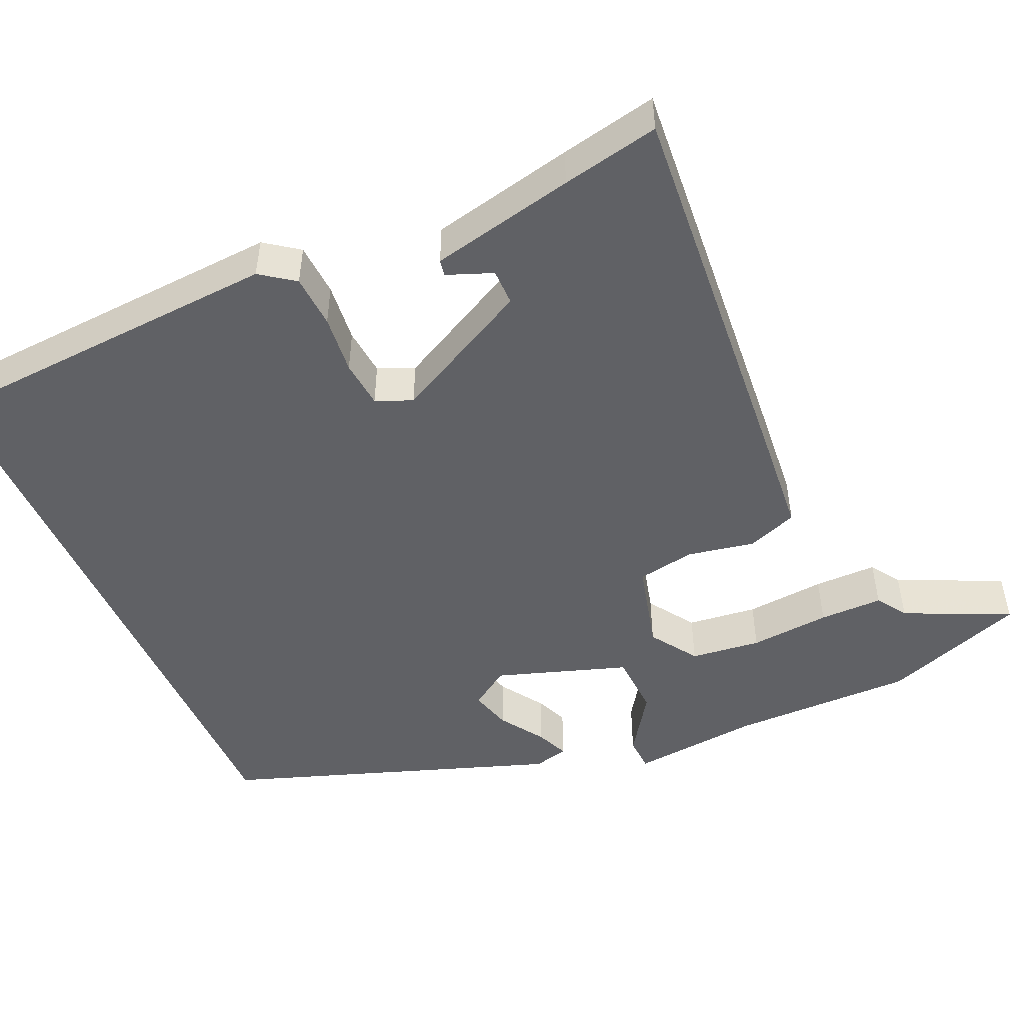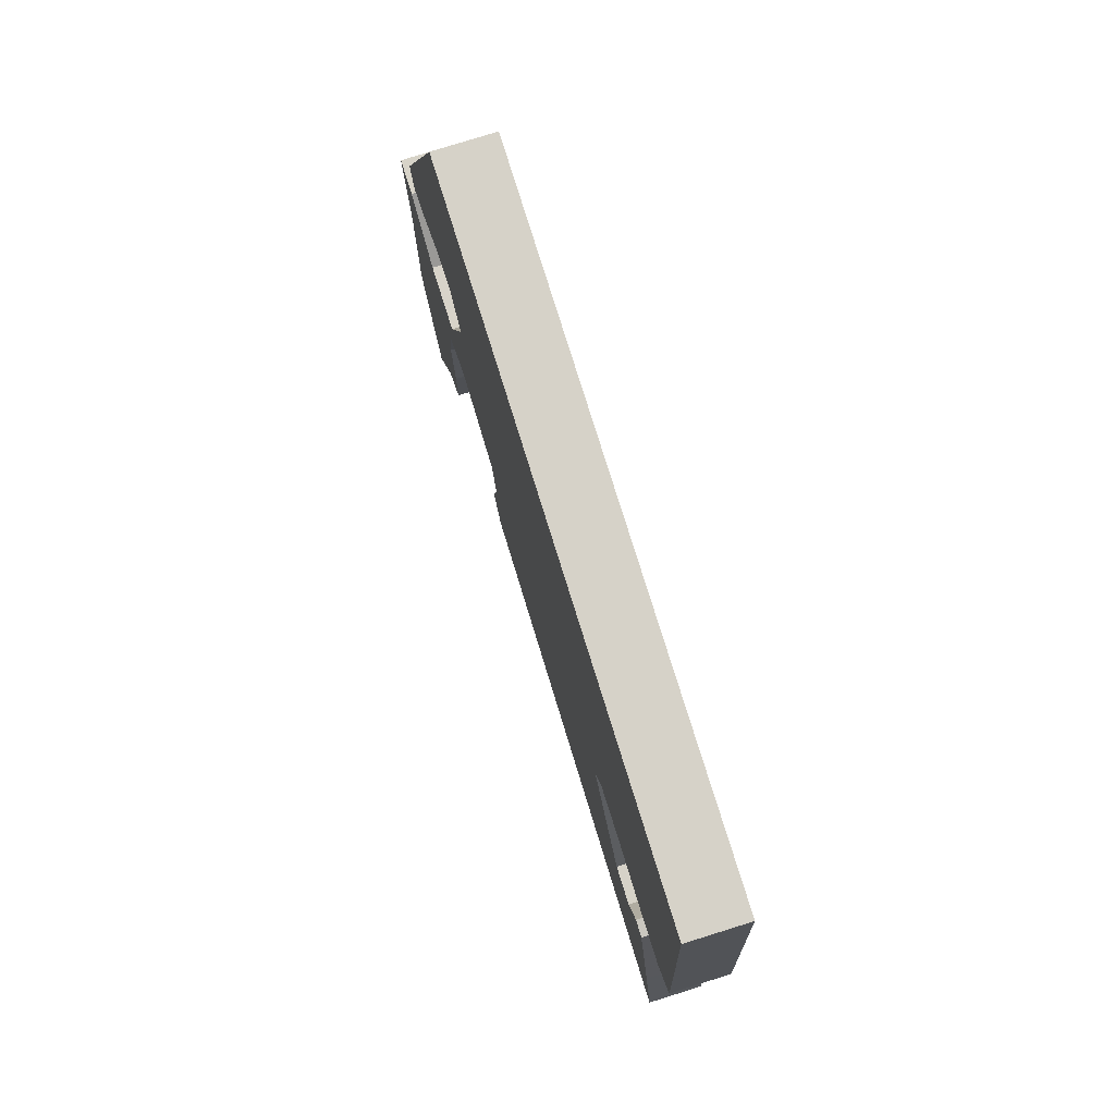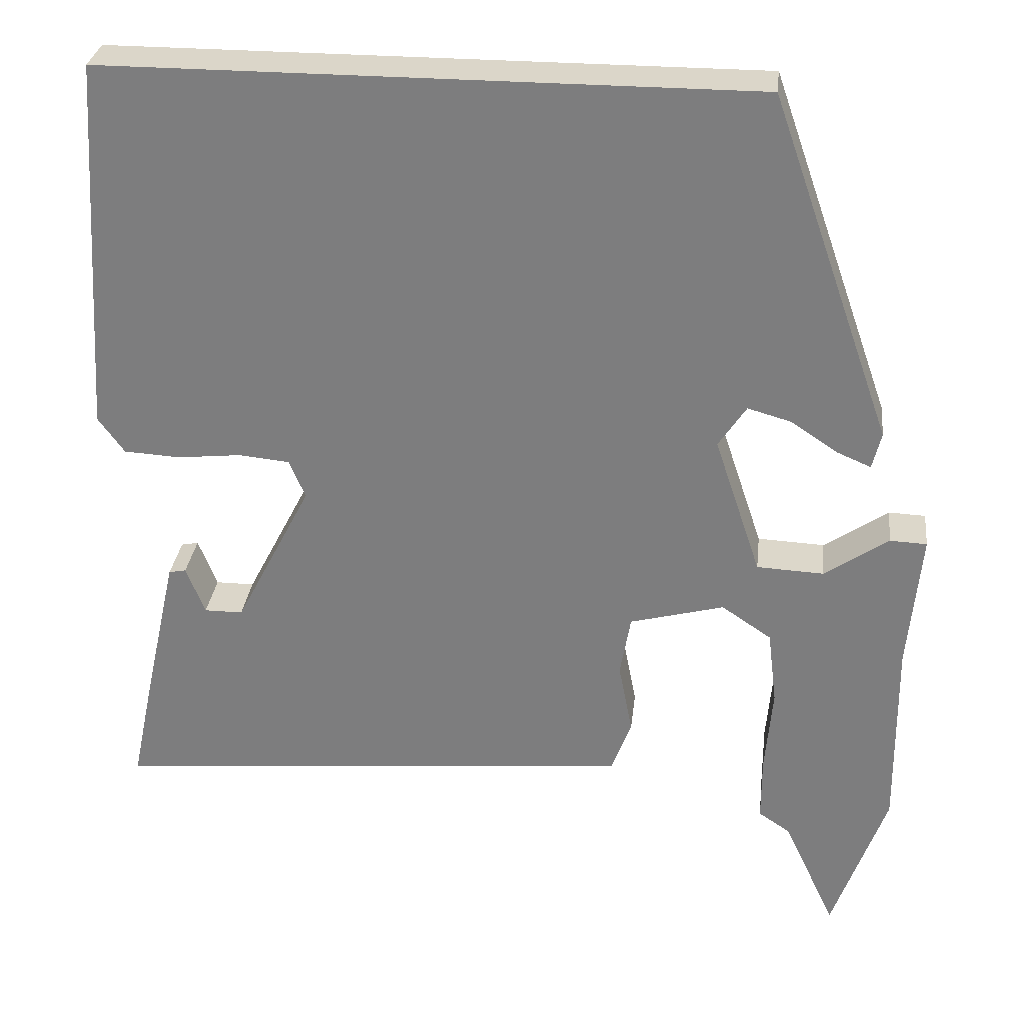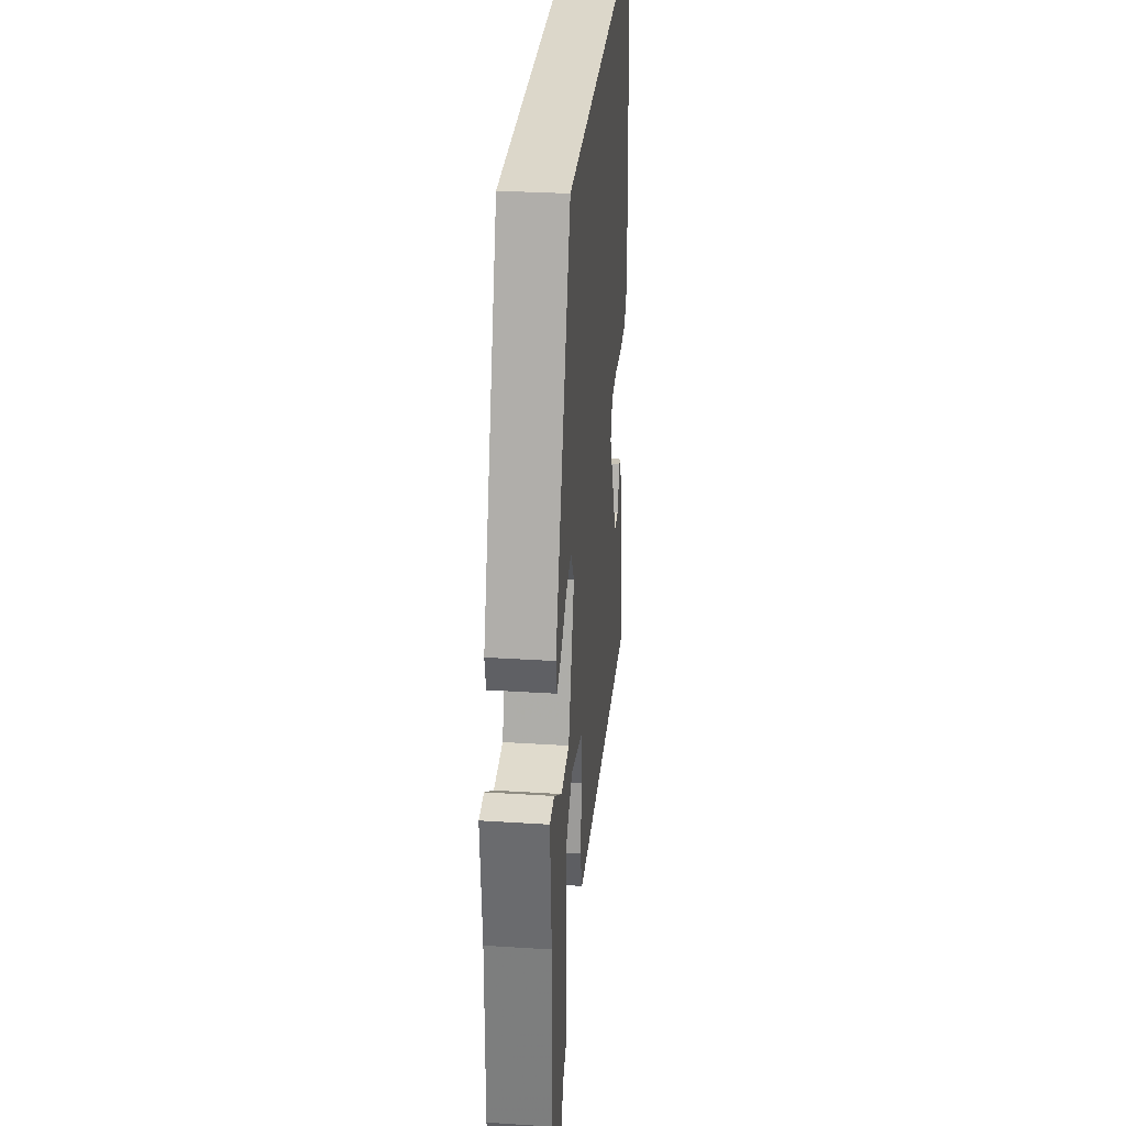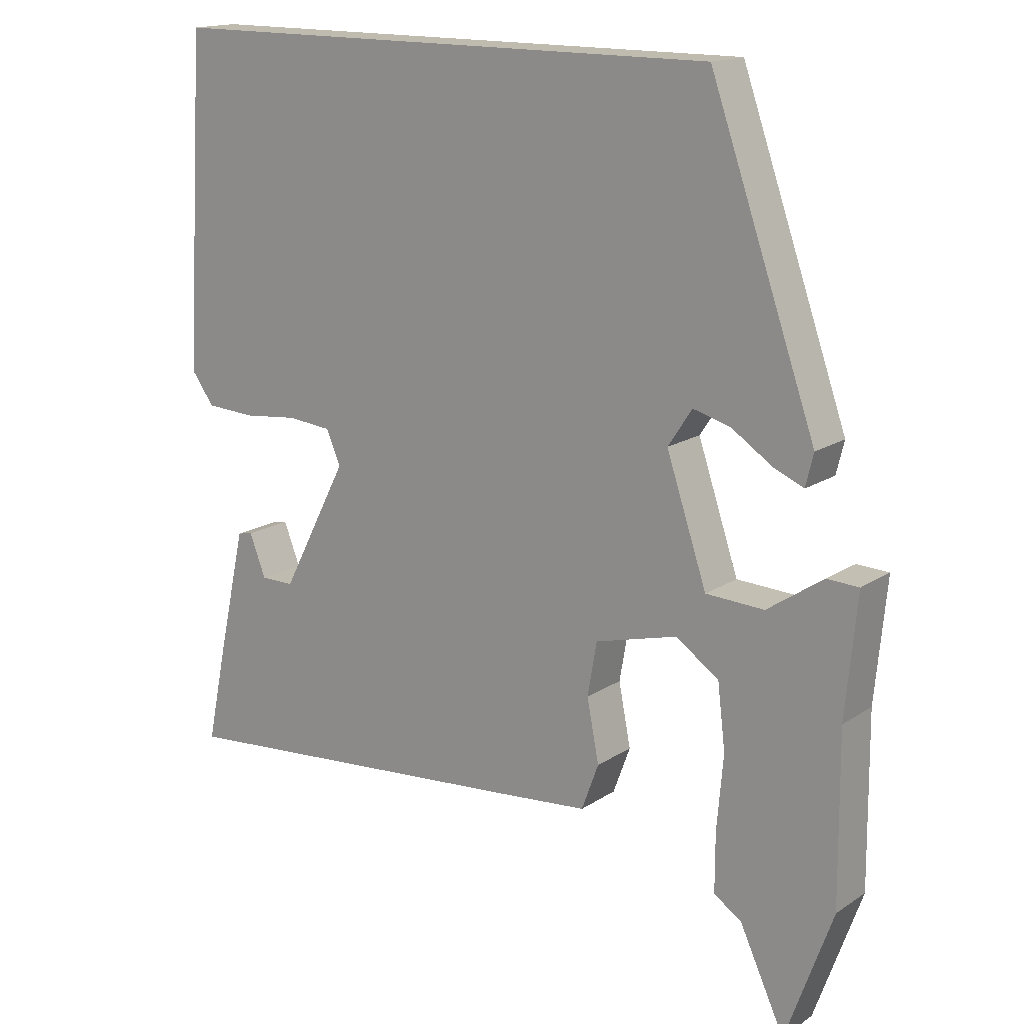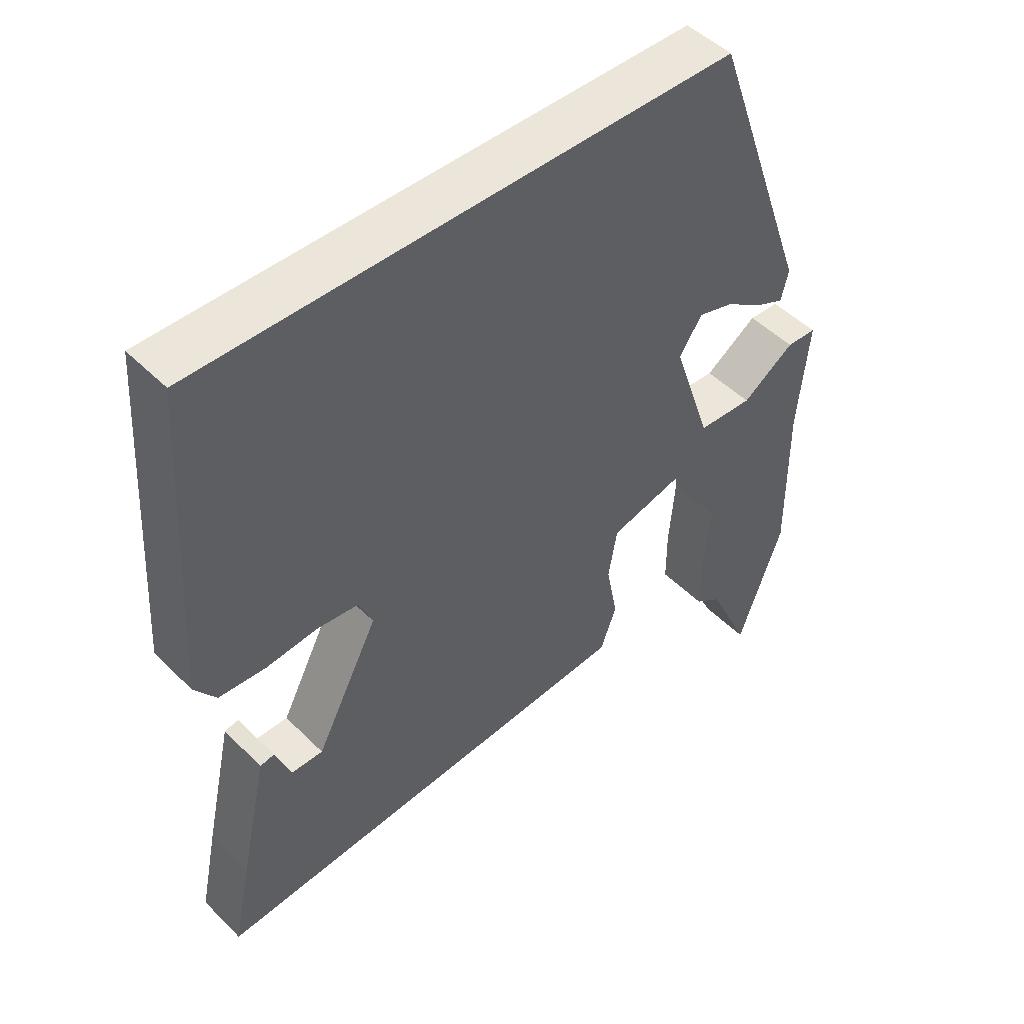
<metadata>
{"format":"obj","ext":"obj","renderer":"f3d","projection":"perspective","resolution":1024,"background":"white","views":[{"elev":-49.0,"azim":114.0,"up":"+Y"},{"elev":78.3,"azim":72.7,"up":"+Z"},{"elev":29.9,"azim":-173.4,"up":"+Z"},{"elev":30.5,"azim":-84.7,"up":"+Z"},{"elev":16.0,"azim":-143.1,"up":"+Z"},{"elev":48.3,"azim":137.8,"up":"+Z"}]}
</metadata>
<code>
v -0.308 0.07 0.5
v 0.483 0.07 0.5
v 0.511 0.07 0.039
v 0.479 0.07 -0.005
v 0.41 0.07 -0.009
v 0.333 0.07 -0.001
v 0.271 0.07 -0.007
v 0.251 0.07 -0.054
v 0.344 0.07 -0.234
v 0.391 0.07 -0.234
v 0.414 0.07 -0.175
v 0.435 0.07 -0.179
v 0.476 0.07 -0.366
v 0.502 0.07 -0.492
v -0.006 0.07 -0.45
v -0.142 0.07 -0.438
v -0.166 0.07 -0.373
v -0.149 0.07 -0.286
v -0.162 0.07 -0.211
v -0.277 0.07 -0.181
v -0.338 0.07 -0.222
v -0.349 0.07 -0.313
v -0.34 0.07 -0.417
v -0.34 0.07 -0.499
v -0.379 0.07 -0.525
v -0.442 0.07 -0.661
v -0.508 0.07 -0.477
v -0.506 0.07 -0.24
v -0.522 0.07 -0.072
v -0.477 0.07 -0.07
v -0.399 0.07 -0.123
v -0.317 0.07 -0.119
v -0.26 0.07 0.051
v -0.294 0.07 0.102
v -0.347 0.07 0.087
v -0.404 0.07 0.049
v -0.446 0.07 0.031
v -0.457 0.07 0.076
v -0.308 0 0.5
v 0.483 0 0.5
v 0.511 0 0.039
v 0.479 0 -0.005
v 0.41 0 -0.009
v 0.333 0 -0.001
v 0.271 0 -0.007
v 0.251 0 -0.054
v 0.344 0 -0.234
v 0.391 0 -0.234
v 0.414 0 -0.175
v 0.435 0 -0.179
v 0.476 0 -0.366
v 0.502 0 -0.492
v -0.006 0 -0.45
v -0.142 0 -0.438
v -0.166 0 -0.373
v -0.149 0 -0.286
v -0.162 0 -0.211
v -0.277 0 -0.181
v -0.338 0 -0.222
v -0.349 0 -0.313
v -0.34 0 -0.417
v -0.34 0 -0.499
v -0.379 0 -0.525
v -0.442 0 -0.661
v -0.508 0 -0.477
v -0.506 0 -0.24
v -0.522 0 -0.072
v -0.477 0 -0.07
v -0.399 0 -0.123
v -0.317 0 -0.119
v -0.26 0 0.051
v -0.294 0 0.102
v -0.347 0 0.087
v -0.404 0 0.049
v -0.446 0 0.031
v -0.457 0 0.076
f 35 36 37 38
f 34 35 38 1
f 33 34 1 2
f 32 33 2 3
f 28 29 30 31
f 28 31 32
f 25 26 27 28
f 22 23 24 25
f 21 22 25 28
f 20 21 28 32
f 15 16 17 18
f 15 18 19
f 14 15 19
f 13 14 19
f 10 11 12 13
f 9 10 13
f 9 13 19 20
f 3 4 5 6
f 3 6 7
f 32 3 7
f 8 9 20 32
f 7 8 32
f 76 75 74 73
f 39 76 73 72
f 40 39 72 71
f 41 40 71 70
f 69 68 67 66
f 70 69 66
f 66 65 64 63
f 63 62 61 60
f 66 63 60 59
f 70 66 59 58
f 56 55 54 53
f 57 56 53
f 57 53 52
f 57 52 51
f 51 50 49 48
f 51 48 47
f 58 57 51 47
f 44 43 42 41
f 45 44 41
f 45 41 70
f 70 58 47 46
f 70 46 45
f 1 39 40 2
f 2 40 41 3
f 3 41 42 4
f 4 42 43 5
f 5 43 44 6
f 6 44 45 7
f 7 45 46 8
f 8 46 47 9
f 9 47 48 10
f 10 48 49 11
f 11 49 50 12
f 12 50 51 13
f 13 51 52 14
f 14 52 53 15
f 15 53 54 16
f 16 54 55 17
f 17 55 56 18
f 18 56 57 19
f 19 57 58 20
f 20 58 59 21
f 21 59 60 22
f 22 60 61 23
f 23 61 62 24
f 24 62 63 25
f 25 63 64 26
f 26 64 65 27
f 27 65 66 28
f 28 66 67 29
f 29 67 68 30
f 30 68 69 31
f 31 69 70 32
f 32 70 71 33
f 33 71 72 34
f 34 72 73 35
f 35 73 74 36
f 36 74 75 37
f 37 75 76 38
f 38 76 39 1

</code>
